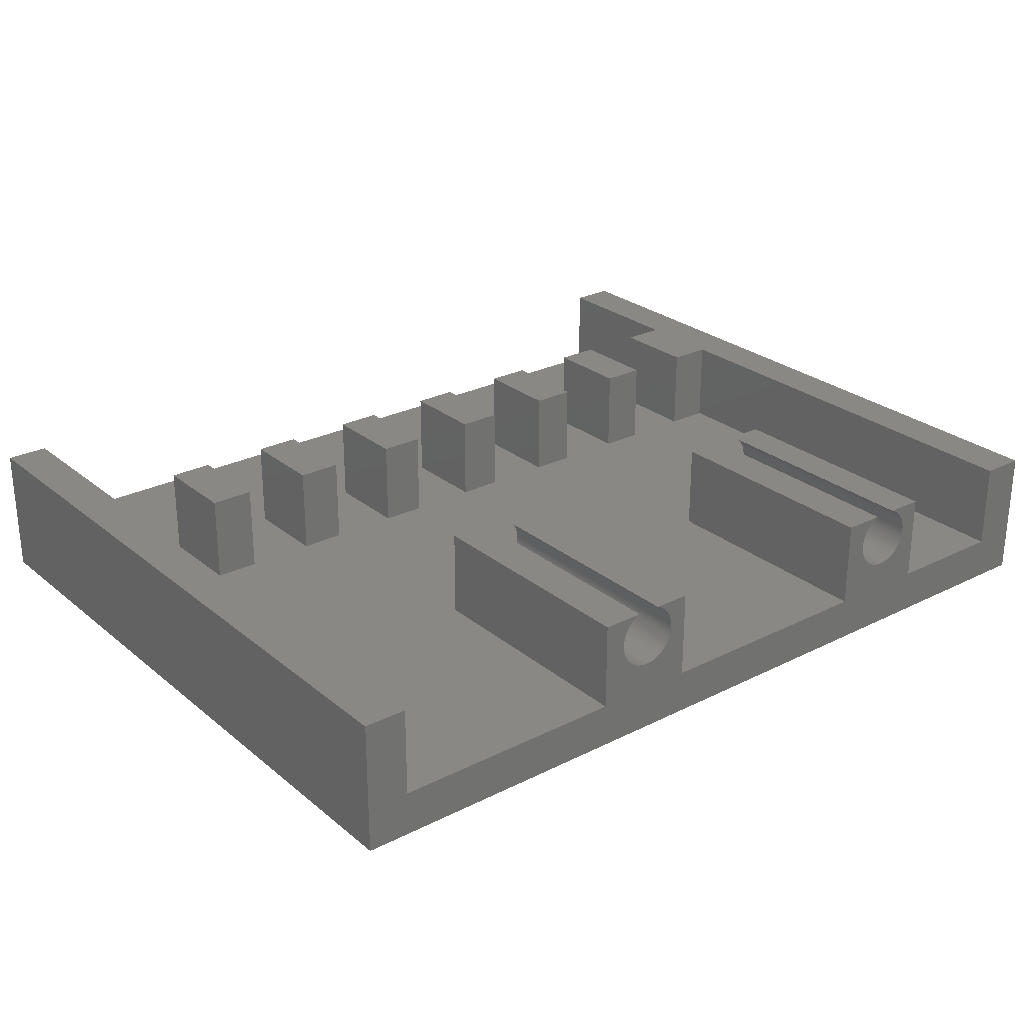
<metadata>
{"format":"stl","ext":"stl","renderer":"f3d","projection":"perspective","resolution":1024,"background":"white","views":[{"elev":26.5,"azim":141.7,"up":"+Z"}]}
</metadata>
<code>
# stl→obj: 444 verts, 884 faces
v 0 -2.5 5.551e-16
v 0 -18.5 4.108e-15
v 0 -2.5 3
v 0 -18.5 3
v 20 -2.5 5.551e-16
v 20 -18.5 4.108e-15
v 1 -2.5 1
v 13.7 -2.5 1
v 11.42 -2.5 1
v 3.8 -2.5 1
v 6.08 -2.5 1
v 19.04 -2.5 1
v 19.04 -2.5 3
v 20 -2.5 3
v 1 -2.5 3
v 1 -13 3
v 1 -15 3
v 1 -18.5 3
v 2 -15 3
v 2 -13 3
v 1 -18.5 1
v 20 -18.5 3
v 19.04 -18.5 3
v 19.04 -18.5 1
v 3.54 -15 1
v 2 -13 1
v 2 -15 1
v 11.42 -8 1
v 6.08 -8 1
v 1 -15 1
v 1 -13 1
v 13.7 -15 1
v 12.16 -15 1
v 3.54 -13 1
v 13.7 -8 1
v 17.24 -13 1
v 11.16 -15 1
v 3.8 -8 1
v 14.7 -15 1
v 8.62 -15 1
v 7.08 -15 1
v 4.54 -13 1
v 6.08 -13 1
v 4.54 -15 1
v 7.08 -13 1
v 6.08 -15 1
v 8.62 -13 1
v 9.62 -13 1
v 9.62 -15 1
v 11.16 -13 1
v 12.16 -13 1
v 13.7 -13 1
v 14.7 -13 1
v 16.24 -15 1
v 16.24 -13 1
v 17.24 -15 1
v 13.7 -2.5 3
v 13.7 -8 3
v 11.82 -2.5 2.483
v 11.83 -2.5 2.526
v 12.21 -2.5 2.985
v 11.42 -2.5 3
v 12.25 -2.5 3
v 12.17 -2.5 2.965
v 12.14 -2.5 2.943
v 12.1 -2.5 2.918
v 12.07 -2.5 2.891
v 12.03 -2.5 2.862
v 12 -2.5 2.831
v 11.97 -2.5 2.798
v 11.95 -2.5 2.763
v 11.92 -2.5 2.727
v 11.9 -2.5 2.689
v 11.88 -2.5 2.65
v 11.85 -2.5 2.568
v 11.86 -2.5 2.61
v 11.82 -2.5 2.44
v 12.25 -2.5 1.701
v 12.21 -2.5 1.719
v 11.81 -2.5 2.396
v 11.81 -2.5 2.352
v 11.81 -2.5 2.308
v 11.82 -2.5 2.264
v 11.82 -2.5 2.221
v 11.83 -2.5 2.178
v 11.85 -2.5 2.136
v 11.86 -2.5 2.094
v 11.88 -2.5 2.054
v 11.9 -2.5 2.015
v 11.92 -2.5 1.977
v 11.95 -2.5 1.941
v 11.97 -2.5 1.906
v 12 -2.5 1.873
v 12.03 -2.5 1.842
v 12.07 -2.5 1.813
v 12.1 -2.5 1.786
v 12.14 -2.5 1.761
v 12.17 -2.5 1.739
v 12.3 -2.5 1.686
v 12.34 -2.5 1.674
v 12.38 -2.5 1.664
v 12.42 -2.5 1.658
v 12.47 -2.5 1.653
v 12.51 -2.5 1.652
v 12.56 -2.5 1.653
v 12.6 -2.5 1.658
v 12.64 -2.5 1.664
v 12.69 -2.5 1.674
v 12.73 -2.5 1.686
v 12.77 -2.5 1.701
v 12.81 -2.5 1.719
v 12.89 -2.5 1.761
v 12.85 -2.5 1.739
v 12.92 -2.5 1.786
v 12.96 -2.5 1.813
v 12.99 -2.5 1.842
v 13.02 -2.5 1.873
v 13.05 -2.5 1.906
v 13.08 -2.5 1.941
v 13.1 -2.5 1.977
v 13.13 -2.5 2.015
v 13.15 -2.5 2.054
v 13.16 -2.5 2.094
v 13.18 -2.5 2.136
v 13.19 -2.5 2.178
v 13.2 -2.5 2.221
v 13.21 -2.5 2.264
v 13.21 -2.5 2.308
v 13.21 -2.5 2.352
v 13.21 -2.5 2.396
v 13.21 -2.5 2.44
v 13.2 -2.5 2.483
v 13.19 -2.5 2.526
v 13.18 -2.5 2.568
v 13.16 -2.5 2.61
v 13.15 -2.5 2.65
v 13.13 -2.5 2.689
v 13.1 -2.5 2.727
v 13.08 -2.5 2.763
v 13.05 -2.5 2.798
v 13.02 -2.5 2.831
v 12.99 -2.5 2.862
v 12.96 -2.5 2.891
v 12.92 -2.5 2.918
v 12.89 -2.5 2.943
v 12.85 -2.5 2.965
v 12.81 -2.5 2.985
v 12.78 -2.5 3
v 11.42 -8 3
v 6.08 -2.5 3
v 6.08 -8 3
v 4.204 -2.5 2.483
v 4.214 -2.5 2.526
v 4.594 -2.5 2.985
v 3.8 -2.5 3
v 4.628 -2.5 3
v 4.555 -2.5 2.965
v 4.517 -2.5 2.943
v 4.481 -2.5 2.918
v 4.446 -2.5 2.891
v 4.413 -2.5 2.862
v 4.382 -2.5 2.831
v 4.353 -2.5 2.798
v 4.326 -2.5 2.763
v 4.301 -2.5 2.727
v 4.279 -2.5 2.689
v 4.259 -2.5 2.65
v 4.226 -2.5 2.568
v 4.241 -2.5 2.61
v 4.198 -2.5 2.44
v 4.634 -2.5 1.701
v 4.594 -2.5 1.719
v 4.193 -2.5 2.396
v 4.192 -2.5 2.352
v 4.193 -2.5 2.308
v 4.198 -2.5 2.264
v 4.204 -2.5 2.221
v 4.214 -2.5 2.178
v 4.226 -2.5 2.136
v 4.241 -2.5 2.094
v 4.259 -2.5 2.054
v 4.279 -2.5 2.015
v 4.301 -2.5 1.977
v 4.326 -2.5 1.941
v 4.353 -2.5 1.906
v 4.382 -2.5 1.873
v 4.413 -2.5 1.842
v 4.446 -2.5 1.813
v 4.481 -2.5 1.786
v 4.517 -2.5 1.761
v 4.555 -2.5 1.739
v 4.676 -2.5 1.686
v 4.718 -2.5 1.674
v 4.761 -2.5 1.664
v 4.804 -2.5 1.658
v 4.848 -2.5 1.653
v 4.892 -2.5 1.652
v 4.936 -2.5 1.653
v 4.98 -2.5 1.658
v 5.023 -2.5 1.664
v 5.066 -2.5 1.674
v 5.108 -2.5 1.686
v 5.15 -2.5 1.701
v 5.19 -2.5 1.719
v 5.267 -2.5 1.761
v 5.229 -2.5 1.739
v 5.303 -2.5 1.786
v 5.338 -2.5 1.813
v 5.371 -2.5 1.842
v 5.402 -2.5 1.873
v 5.431 -2.5 1.906
v 5.458 -2.5 1.941
v 5.483 -2.5 1.977
v 5.505 -2.5 2.015
v 5.525 -2.5 2.054
v 5.543 -2.5 2.094
v 5.558 -2.5 2.136
v 5.57 -2.5 2.178
v 5.58 -2.5 2.221
v 5.586 -2.5 2.264
v 5.591 -2.5 2.308
v 5.592 -2.5 2.352
v 5.591 -2.5 2.396
v 5.586 -2.5 2.44
v 5.58 -2.5 2.483
v 5.57 -2.5 2.526
v 5.558 -2.5 2.568
v 5.543 -2.5 2.61
v 5.525 -2.5 2.65
v 5.505 -2.5 2.689
v 5.483 -2.5 2.727
v 5.458 -2.5 2.763
v 5.431 -2.5 2.798
v 5.402 -2.5 2.831
v 5.371 -2.5 2.862
v 5.338 -2.5 2.891
v 5.303 -2.5 2.918
v 5.267 -2.5 2.943
v 5.229 -2.5 2.965
v 5.19 -2.5 2.985
v 5.156 -2.5 3
v 3.8 -8 3
v 5.19 -8 2.985
v 5.156 -8 3
v 5.229 -8 2.965
v 5.267 -8 2.943
v 5.57 -8 2.178
v 5.558 -8 2.136
v 5.303 -8 2.918
v 5.338 -8 2.891
v 5.371 -8 2.862
v 5.402 -8 2.831
v 5.431 -8 2.798
v 5.458 -8 2.763
v 5.592 -8 2.352
v 5.591 -8 2.308
v 5.483 -8 2.727
v 5.505 -8 2.689
v 5.525 -8 2.65
v 5.543 -8 2.61
v 5.558 -8 2.568
v 5.57 -8 2.526
v 5.58 -8 2.483
v 5.586 -8 2.44
v 5.591 -8 2.396
v 5.586 -8 2.264
v 5.58 -8 2.221
v 5.543 -8 2.094
v 5.525 -8 2.054
v 5.505 -8 2.015
v 5.483 -8 1.977
v 5.458 -8 1.941
v 5.431 -8 1.906
v 5.402 -8 1.873
v 5.371 -8 1.842
v 5.338 -8 1.813
v 5.303 -8 1.786
v 5.267 -8 1.761
v 5.229 -8 1.739
v 5.19 -8 1.719
v 5.15 -8 1.701
v 5.108 -8 1.686
v 5.066 -8 1.674
v 5.023 -8 1.664
v 4.98 -8 1.658
v 4.936 -8 1.653
v 4.892 -8 1.652
v 4.848 -8 1.653
v 4.804 -8 1.658
v 4.761 -8 1.664
v 4.718 -8 1.674
v 4.676 -8 1.686
v 4.634 -8 1.701
v 4.594 -8 1.719
v 4.555 -8 1.739
v 4.517 -8 1.761
v 4.481 -8 1.786
v 4.446 -8 1.813
v 4.413 -8 1.842
v 4.382 -8 1.873
v 4.353 -8 1.906
v 4.326 -8 1.941
v 4.301 -8 1.977
v 4.279 -8 2.015
v 4.259 -8 2.054
v 4.241 -8 2.094
v 4.226 -8 2.136
v 4.214 -8 2.178
v 4.204 -8 2.221
v 4.198 -8 2.264
v 4.193 -8 2.308
v 4.192 -8 2.352
v 4.193 -8 2.396
v 4.198 -8 2.44
v 4.204 -8 2.483
v 4.214 -8 2.526
v 4.226 -8 2.568
v 4.241 -8 2.61
v 4.259 -8 2.65
v 4.279 -8 2.689
v 4.301 -8 2.727
v 4.326 -8 2.763
v 4.353 -8 2.798
v 4.382 -8 2.831
v 4.413 -8 2.862
v 4.446 -8 2.891
v 4.481 -8 2.918
v 4.517 -8 2.943
v 4.555 -8 2.965
v 4.594 -8 2.985
v 4.628 -8 3
v 12.81 -8 2.985
v 12.78 -8 3
v 12.85 -8 2.965
v 12.89 -8 2.943
v 13.19 -8 2.178
v 13.18 -8 2.136
v 12.92 -8 2.918
v 12.96 -8 2.891
v 12.99 -8 2.862
v 13.02 -8 2.831
v 13.05 -8 2.798
v 13.08 -8 2.763
v 13.21 -8 2.352
v 13.21 -8 2.308
v 13.1 -8 2.727
v 13.13 -8 2.689
v 13.15 -8 2.65
v 13.16 -8 2.61
v 13.18 -8 2.568
v 13.19 -8 2.526
v 13.2 -8 2.483
v 13.21 -8 2.44
v 13.21 -8 2.396
v 13.21 -8 2.264
v 13.2 -8 2.221
v 13.16 -8 2.094
v 13.15 -8 2.054
v 13.13 -8 2.015
v 13.1 -8 1.977
v 13.08 -8 1.941
v 13.05 -8 1.906
v 13.02 -8 1.873
v 12.99 -8 1.842
v 12.96 -8 1.813
v 12.92 -8 1.786
v 12.89 -8 1.761
v 12.85 -8 1.739
v 12.81 -8 1.719
v 12.77 -8 1.701
v 12.73 -8 1.686
v 12.69 -8 1.674
v 12.64 -8 1.664
v 12.6 -8 1.658
v 12.56 -8 1.653
v 12.51 -8 1.652
v 12.47 -8 1.653
v 12.42 -8 1.658
v 12.38 -8 1.664
v 12.34 -8 1.674
v 12.3 -8 1.686
v 12.25 -8 1.701
v 12.21 -8 1.719
v 12.17 -8 1.739
v 12.14 -8 1.761
v 12.1 -8 1.786
v 12.07 -8 1.813
v 12.03 -8 1.842
v 12 -8 1.873
v 11.97 -8 1.906
v 11.95 -8 1.941
v 11.92 -8 1.977
v 11.9 -8 2.015
v 11.88 -8 2.054
v 11.86 -8 2.094
v 11.85 -8 2.136
v 11.83 -8 2.178
v 11.82 -8 2.221
v 11.82 -8 2.264
v 11.81 -8 2.308
v 11.81 -8 2.352
v 11.81 -8 2.396
v 11.82 -8 2.44
v 11.82 -8 2.483
v 11.83 -8 2.526
v 11.85 -8 2.568
v 11.86 -8 2.61
v 11.88 -8 2.65
v 11.9 -8 2.689
v 11.92 -8 2.727
v 11.95 -8 2.763
v 11.97 -8 2.798
v 12 -8 2.831
v 12.03 -8 2.862
v 12.07 -8 2.891
v 12.1 -8 2.918
v 12.14 -8 2.943
v 12.17 -8 2.965
v 12.21 -8 2.985
v 12.25 -8 3
v 3.54 -13 3
v 4.54 -13 3
v 3.54 -15 3
v 4.54 -15 3
v 6.08 -13 3
v 7.08 -13 3
v 6.08 -15 3
v 7.08 -15 3
v 8.62 -13 3
v 9.62 -13 3
v 8.62 -15 3
v 9.62 -15 3
v 11.16 -13 3
v 12.16 -13 3
v 11.16 -15 3
v 12.16 -15 3
v 13.7 -13 3
v 14.7 -13 3
v 13.7 -15 3
v 14.7 -15 3
v 16.24 -13 3
v 17.24 -13 3
v 16.24 -15 3
v 17.24 -15 3
f 1 2 3
f 3 2 4
f 1 5 2
f 2 5 6
f 1 3 7
f 1 7 5
f 8 5 9
f 7 10 5
f 10 11 5
f 11 9 5
f 5 8 12
f 12 13 5
f 5 13 14
f 7 3 15
f 15 3 4
f 16 15 4
f 17 16 4
f 18 17 4
f 19 16 17
f 20 16 19
f 21 2 6
f 21 18 4
f 22 23 6
f 23 24 6
f 4 2 21
f 24 21 6
f 6 5 14
f 22 6 14
f 14 13 23
f 22 14 23
f 23 13 24
f 24 13 12
f 25 26 27
f 28 9 29
f 30 21 27
f 21 24 27
f 28 29 31
f 32 33 24
f 34 35 26
f 36 12 35
f 35 28 26
f 33 37 24
f 29 38 31
f 38 10 31
f 39 32 24
f 40 41 24
f 10 7 31
f 42 35 34
f 43 35 42
f 24 44 25
f 45 41 40
f 24 25 27
f 42 44 46
f 45 35 43
f 40 47 45
f 47 35 45
f 24 41 46
f 48 49 37
f 24 46 44
f 48 35 47
f 37 50 48
f 50 35 48
f 46 43 42
f 37 49 24
f 49 40 24
f 51 35 50
f 32 52 51
f 52 35 51
f 51 33 32
f 53 35 52
f 54 55 53
f 55 35 53
f 54 39 24
f 56 54 24
f 53 39 54
f 36 56 24
f 24 12 36
f 55 36 35
f 28 31 26
f 11 29 9
f 8 35 12
f 25 34 26
f 57 58 35
f 8 57 35
f 59 9 60
f 61 62 63
f 64 62 61
f 65 62 64
f 66 62 65
f 67 62 66
f 68 62 67
f 69 62 68
f 70 62 69
f 71 62 70
f 72 62 71
f 73 62 72
f 74 62 73
f 75 62 76
f 60 62 75
f 9 62 60
f 77 9 59
f 78 8 79
f 9 77 80
f 9 80 81
f 9 81 82
f 9 82 83
f 9 83 84
f 9 84 85
f 9 85 86
f 9 86 87
f 9 87 88
f 9 88 89
f 9 89 90
f 9 90 91
f 9 91 92
f 9 92 93
f 9 93 94
f 9 94 95
f 9 95 96
f 9 96 97
f 9 97 98
f 9 98 79
f 9 79 8
f 99 8 78
f 100 8 99
f 101 8 100
f 102 8 101
f 103 8 102
f 104 8 103
f 105 8 104
f 106 8 105
f 107 8 106
f 108 8 107
f 109 8 108
f 110 8 109
f 111 8 110
f 112 8 113
f 111 113 8
f 114 8 112
f 115 8 114
f 116 8 115
f 117 8 116
f 118 8 117
f 8 118 119
f 119 120 8
f 120 121 8
f 121 122 8
f 122 123 8
f 123 124 8
f 124 125 8
f 125 126 8
f 126 127 8
f 127 128 8
f 128 129 8
f 129 130 8
f 130 131 8
f 131 132 8
f 132 133 8
f 133 134 8
f 134 57 8
f 135 57 134
f 136 57 135
f 137 57 136
f 138 57 137
f 139 57 138
f 140 57 139
f 141 57 140
f 142 57 141
f 143 57 142
f 144 57 143
f 145 57 144
f 146 57 145
f 147 148 57
f 147 57 146
f 76 62 74
f 149 62 28
f 28 62 9
f 150 151 29
f 11 150 29
f 152 10 153
f 154 155 156
f 157 155 154
f 158 155 157
f 159 155 158
f 160 155 159
f 161 155 160
f 162 155 161
f 163 155 162
f 164 155 163
f 165 155 164
f 166 155 165
f 167 155 166
f 168 155 169
f 153 155 168
f 10 155 153
f 170 10 152
f 171 11 172
f 10 170 173
f 10 173 174
f 10 174 175
f 10 175 176
f 10 176 177
f 10 177 178
f 10 178 179
f 10 179 180
f 10 180 181
f 10 181 182
f 10 182 183
f 10 183 184
f 10 184 185
f 10 185 186
f 10 186 187
f 10 187 188
f 10 188 189
f 10 189 190
f 10 190 191
f 10 191 172
f 10 172 11
f 192 11 171
f 193 11 192
f 194 11 193
f 195 11 194
f 196 11 195
f 197 11 196
f 198 11 197
f 199 11 198
f 200 11 199
f 201 11 200
f 202 11 201
f 203 11 202
f 204 11 203
f 205 11 206
f 204 206 11
f 207 11 205
f 208 11 207
f 209 11 208
f 210 11 209
f 211 11 210
f 11 211 212
f 212 213 11
f 213 214 11
f 214 215 11
f 215 216 11
f 216 217 11
f 217 218 11
f 218 219 11
f 219 220 11
f 220 221 11
f 221 222 11
f 222 223 11
f 223 224 11
f 224 225 11
f 225 226 11
f 226 227 11
f 227 150 11
f 228 150 227
f 229 150 228
f 230 150 229
f 231 150 230
f 232 150 231
f 233 150 232
f 234 150 233
f 235 150 234
f 236 150 235
f 237 150 236
f 238 150 237
f 239 150 238
f 240 241 150
f 240 150 239
f 169 155 167
f 242 155 38
f 38 155 10
f 15 16 31
f 7 15 31
f 31 16 26
f 26 16 20
f 27 26 20
f 19 27 20
f 17 30 27
f 19 17 27
f 17 18 21
f 30 17 21
f 243 151 244
f 245 151 243
f 246 151 245
f 247 248 29
f 249 151 246
f 250 151 249
f 251 151 250
f 252 151 251
f 253 151 252
f 254 151 253
f 255 256 29
f 257 151 254
f 258 151 257
f 259 151 258
f 260 151 259
f 261 151 260
f 262 263 29
f 29 151 261
f 263 264 29
f 264 265 29
f 266 267 29
f 256 266 29
f 267 247 29
f 248 268 29
f 269 29 268
f 270 29 269
f 271 29 270
f 272 29 271
f 273 29 272
f 274 29 273
f 275 29 274
f 276 29 275
f 277 29 276
f 278 29 277
f 279 29 278
f 280 29 279
f 281 29 280
f 282 29 281
f 283 29 282
f 284 29 283
f 285 29 284
f 286 29 285
f 287 29 286
f 288 29 287
f 289 29 288
f 290 29 289
f 291 29 290
f 292 29 291
f 293 29 292
f 294 29 293
f 38 29 294
f 38 294 295
f 38 295 296
f 38 296 297
f 38 297 298
f 38 298 299
f 38 299 300
f 38 300 301
f 38 301 302
f 38 302 303
f 38 303 304
f 38 304 305
f 242 305 306
f 242 306 307
f 242 307 308
f 242 308 309
f 242 309 310
f 242 310 311
f 242 311 312
f 242 312 313
f 242 313 314
f 242 314 315
f 242 315 316
f 242 316 317
f 242 317 318
f 242 318 319
f 242 319 320
f 242 320 321
f 242 321 322
f 242 322 323
f 242 323 324
f 242 324 325
f 242 325 326
f 242 326 327
f 242 327 328
f 242 328 329
f 242 329 330
f 242 330 331
f 38 305 242
f 261 262 29
f 265 255 29
f 332 58 333
f 334 58 332
f 335 58 334
f 336 337 35
f 338 58 335
f 339 58 338
f 340 58 339
f 341 58 340
f 342 58 341
f 343 58 342
f 344 345 35
f 346 58 343
f 347 58 346
f 348 58 347
f 349 58 348
f 350 58 349
f 351 352 35
f 35 58 350
f 352 353 35
f 353 354 35
f 355 356 35
f 345 355 35
f 356 336 35
f 337 357 35
f 358 35 357
f 359 35 358
f 360 35 359
f 361 35 360
f 362 35 361
f 363 35 362
f 364 35 363
f 365 35 364
f 366 35 365
f 367 35 366
f 368 35 367
f 369 35 368
f 370 35 369
f 371 35 370
f 372 35 371
f 373 35 372
f 374 35 373
f 375 35 374
f 376 35 375
f 377 35 376
f 378 35 377
f 379 35 378
f 380 35 379
f 381 35 380
f 382 35 381
f 383 35 382
f 28 35 383
f 28 383 384
f 28 384 385
f 28 385 386
f 28 386 387
f 28 387 388
f 28 388 389
f 28 389 390
f 28 390 391
f 28 391 392
f 28 392 393
f 28 393 394
f 149 394 395
f 149 395 396
f 149 396 397
f 149 397 398
f 149 398 399
f 149 399 400
f 149 400 401
f 149 401 402
f 149 402 403
f 149 403 404
f 149 404 405
f 149 405 406
f 149 406 407
f 149 407 408
f 149 408 409
f 149 409 410
f 149 410 411
f 149 411 412
f 149 412 413
f 149 413 414
f 149 414 415
f 149 415 416
f 149 416 417
f 149 417 418
f 149 418 419
f 149 419 420
f 28 394 149
f 350 351 35
f 354 344 35
f 34 421 42
f 42 421 422
f 34 25 421
f 421 25 423
f 423 25 44
f 424 423 44
f 44 42 422
f 424 44 422
f 43 425 45
f 45 425 426
f 43 46 425
f 425 46 427
f 427 46 41
f 428 427 41
f 41 45 426
f 428 41 426
f 47 429 48
f 48 429 430
f 47 40 429
f 429 40 431
f 431 40 49
f 432 431 49
f 49 48 430
f 432 49 430
f 50 433 51
f 51 433 434
f 50 37 433
f 433 37 435
f 435 37 33
f 436 435 33
f 33 51 434
f 436 33 434
f 52 437 53
f 53 437 438
f 52 32 437
f 437 32 439
f 439 32 39
f 440 439 39
f 39 53 438
f 440 39 438
f 55 441 36
f 36 441 442
f 55 54 441
f 441 54 443
f 443 54 56
f 444 443 56
f 56 36 442
f 444 56 442
f 57 148 333
f 58 57 333
f 332 333 147
f 147 333 148
f 334 332 146
f 146 332 147
f 335 334 145
f 145 334 146
f 338 335 144
f 144 335 145
f 339 338 143
f 143 338 144
f 340 339 142
f 142 339 143
f 341 340 141
f 141 340 142
f 342 341 140
f 140 341 141
f 343 342 139
f 139 342 140
f 346 343 138
f 138 343 139
f 347 346 137
f 137 346 138
f 348 347 136
f 136 347 137
f 349 348 135
f 135 348 136
f 350 349 134
f 134 349 135
f 351 350 133
f 133 350 134
f 352 351 132
f 132 351 133
f 353 352 131
f 131 352 132
f 354 353 130
f 130 353 131
f 344 354 129
f 129 354 130
f 344 129 345
f 345 129 128
f 345 128 355
f 355 128 127
f 355 127 356
f 356 127 126
f 356 126 336
f 336 126 125
f 336 125 337
f 337 125 124
f 337 124 357
f 357 124 123
f 357 123 358
f 358 123 122
f 358 122 359
f 359 122 121
f 359 121 360
f 360 121 120
f 360 120 361
f 361 120 119
f 361 119 362
f 362 119 118
f 362 118 363
f 363 118 117
f 363 117 364
f 364 117 116
f 365 364 116
f 115 365 116
f 366 365 115
f 114 366 115
f 367 366 114
f 112 367 114
f 368 367 112
f 113 368 112
f 369 368 113
f 111 369 113
f 370 369 111
f 110 370 111
f 371 370 110
f 109 371 110
f 372 371 109
f 108 372 109
f 373 372 108
f 107 373 108
f 374 373 107
f 106 374 107
f 375 374 106
f 105 375 106
f 376 375 105
f 104 376 105
f 377 376 104
f 103 377 104
f 378 377 103
f 102 378 103
f 379 378 102
f 101 379 102
f 380 379 101
f 100 380 101
f 381 380 100
f 99 381 100
f 382 381 99
f 78 382 99
f 383 382 78
f 79 383 78
f 384 383 79
f 98 384 79
f 385 384 98
f 97 385 98
f 386 385 97
f 96 386 97
f 387 386 96
f 95 387 96
f 388 387 95
f 94 388 95
f 389 388 94
f 93 389 94
f 390 389 93
f 92 390 93
f 391 390 92
f 91 391 92
f 392 391 91
f 90 392 91
f 393 392 90
f 89 393 90
f 394 393 89
f 88 394 89
f 395 394 88
f 87 395 88
f 396 395 87
f 86 396 87
f 397 396 86
f 85 397 86
f 398 397 85
f 84 398 85
f 399 398 84
f 83 399 84
f 400 399 83
f 82 400 83
f 401 400 82
f 81 401 82
f 80 402 401
f 81 80 401
f 77 403 402
f 80 77 402
f 59 404 403
f 77 59 403
f 60 405 404
f 59 60 404
f 75 406 405
f 60 75 405
f 76 407 406
f 75 76 406
f 74 408 407
f 76 74 407
f 73 409 408
f 74 73 408
f 72 410 409
f 73 72 409
f 71 411 410
f 72 71 410
f 70 412 411
f 71 70 411
f 69 413 412
f 70 69 412
f 68 414 413
f 69 68 413
f 415 414 67
f 67 414 68
f 416 415 66
f 66 415 67
f 417 416 65
f 65 416 66
f 418 417 64
f 64 417 65
f 419 418 61
f 61 418 64
f 420 419 63
f 63 419 61
f 63 62 149
f 420 63 149
f 150 241 244
f 151 150 244
f 243 244 240
f 240 244 241
f 245 243 239
f 239 243 240
f 246 245 238
f 238 245 239
f 249 246 237
f 237 246 238
f 250 249 236
f 236 249 237
f 251 250 235
f 235 250 236
f 252 251 234
f 234 251 235
f 253 252 233
f 233 252 234
f 254 253 232
f 232 253 233
f 257 254 231
f 231 254 232
f 258 257 230
f 230 257 231
f 259 258 229
f 229 258 230
f 260 259 228
f 228 259 229
f 261 260 227
f 227 260 228
f 262 261 226
f 226 261 227
f 263 262 225
f 225 262 226
f 264 263 224
f 224 263 225
f 265 264 223
f 223 264 224
f 255 265 222
f 222 265 223
f 255 222 256
f 256 222 221
f 256 221 266
f 266 221 220
f 266 220 267
f 267 220 219
f 267 219 247
f 247 219 218
f 247 218 248
f 248 218 217
f 248 217 268
f 268 217 216
f 268 216 269
f 269 216 215
f 269 215 270
f 270 215 214
f 270 214 271
f 271 214 213
f 271 213 272
f 272 213 212
f 272 212 273
f 273 212 211
f 273 211 274
f 274 211 210
f 274 210 275
f 275 210 209
f 276 275 209
f 208 276 209
f 277 276 208
f 207 277 208
f 278 277 207
f 205 278 207
f 279 278 205
f 206 279 205
f 280 279 206
f 204 280 206
f 281 280 204
f 203 281 204
f 282 281 203
f 202 282 203
f 283 282 202
f 201 283 202
f 284 283 201
f 200 284 201
f 285 284 200
f 199 285 200
f 286 285 199
f 198 286 199
f 287 286 198
f 197 287 198
f 288 287 197
f 196 288 197
f 289 288 196
f 195 289 196
f 290 289 195
f 194 290 195
f 291 290 194
f 193 291 194
f 292 291 193
f 192 292 193
f 293 292 192
f 171 293 192
f 294 293 171
f 172 294 171
f 295 294 172
f 191 295 172
f 296 295 191
f 190 296 191
f 297 296 190
f 189 297 190
f 298 297 189
f 188 298 189
f 299 298 188
f 187 299 188
f 300 299 187
f 186 300 187
f 301 300 186
f 185 301 186
f 302 301 185
f 184 302 185
f 303 302 184
f 183 303 184
f 304 303 183
f 182 304 183
f 305 304 182
f 181 305 182
f 306 305 181
f 180 306 181
f 307 306 180
f 179 307 180
f 308 307 179
f 178 308 179
f 309 308 178
f 177 309 178
f 310 309 177
f 176 310 177
f 311 310 176
f 175 311 176
f 312 311 175
f 174 312 175
f 173 313 312
f 174 173 312
f 170 314 313
f 173 170 313
f 152 315 314
f 170 152 314
f 153 316 315
f 152 153 315
f 168 317 316
f 153 168 316
f 169 318 317
f 168 169 317
f 167 319 318
f 169 167 318
f 166 320 319
f 167 166 319
f 165 321 320
f 166 165 320
f 164 322 321
f 165 164 321
f 163 323 322
f 164 163 322
f 162 324 323
f 163 162 323
f 161 325 324
f 162 161 324
f 326 325 160
f 160 325 161
f 327 326 159
f 159 326 160
f 328 327 158
f 158 327 159
f 329 328 157
f 157 328 158
f 330 329 154
f 154 329 157
f 331 330 156
f 156 330 154
f 156 155 242
f 331 156 242
f 422 421 423
f 424 422 423
f 426 425 427
f 428 426 427
f 430 429 431
f 432 430 431
f 434 433 435
f 436 434 435
f 438 437 439
f 440 438 439
f 442 441 443
f 444 442 443

</code>
